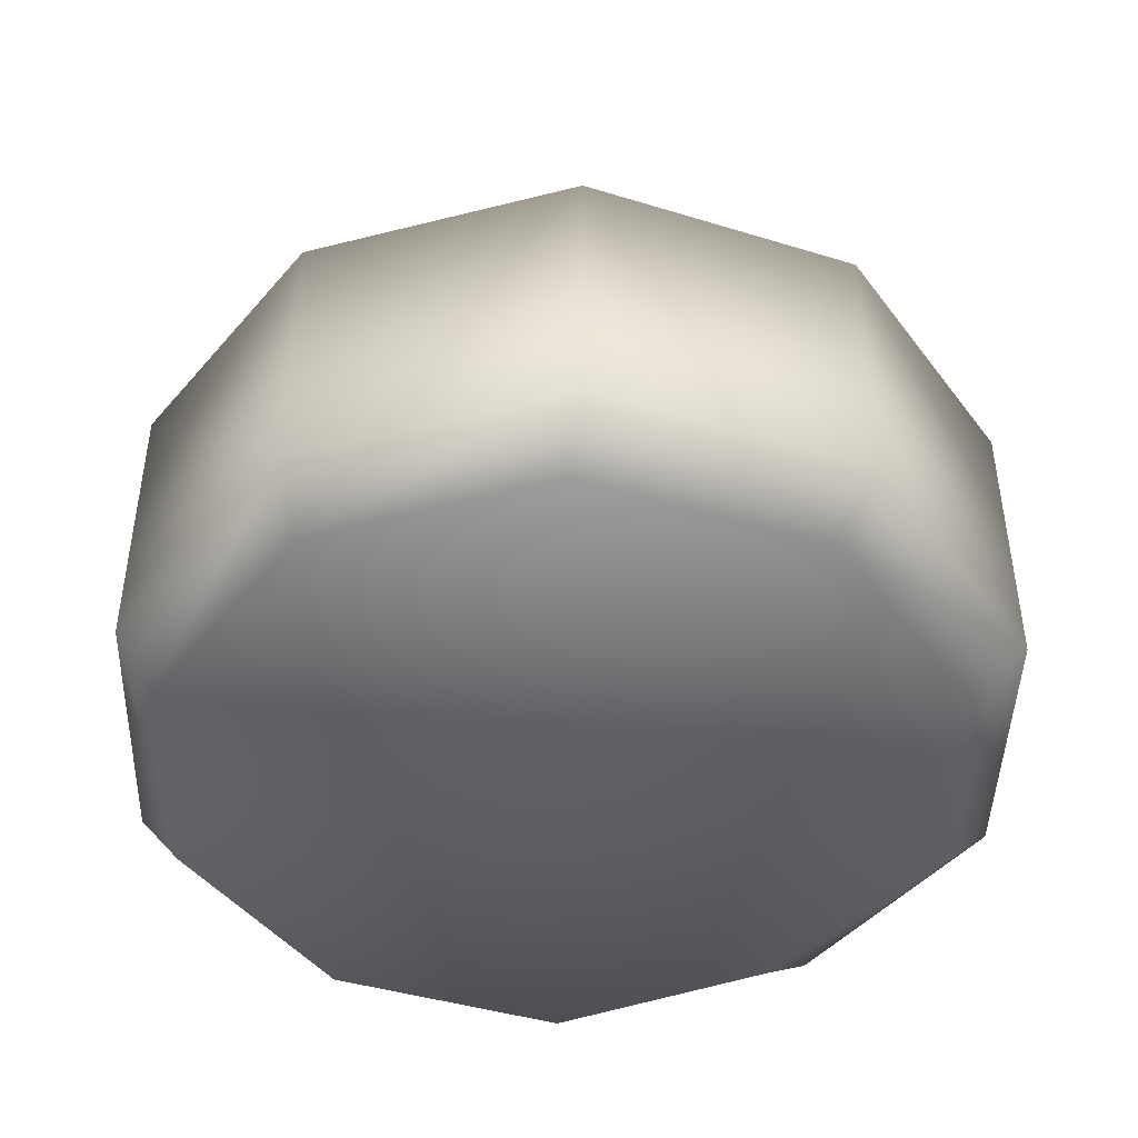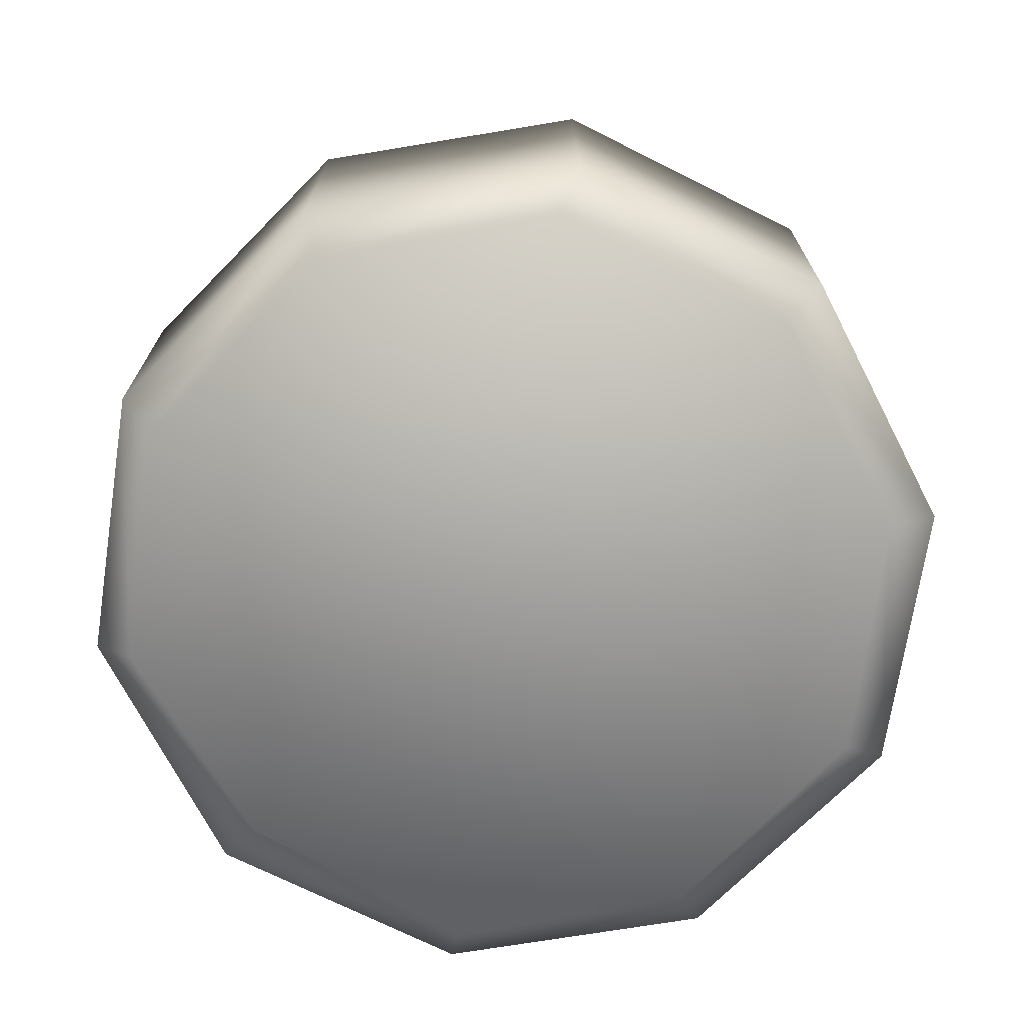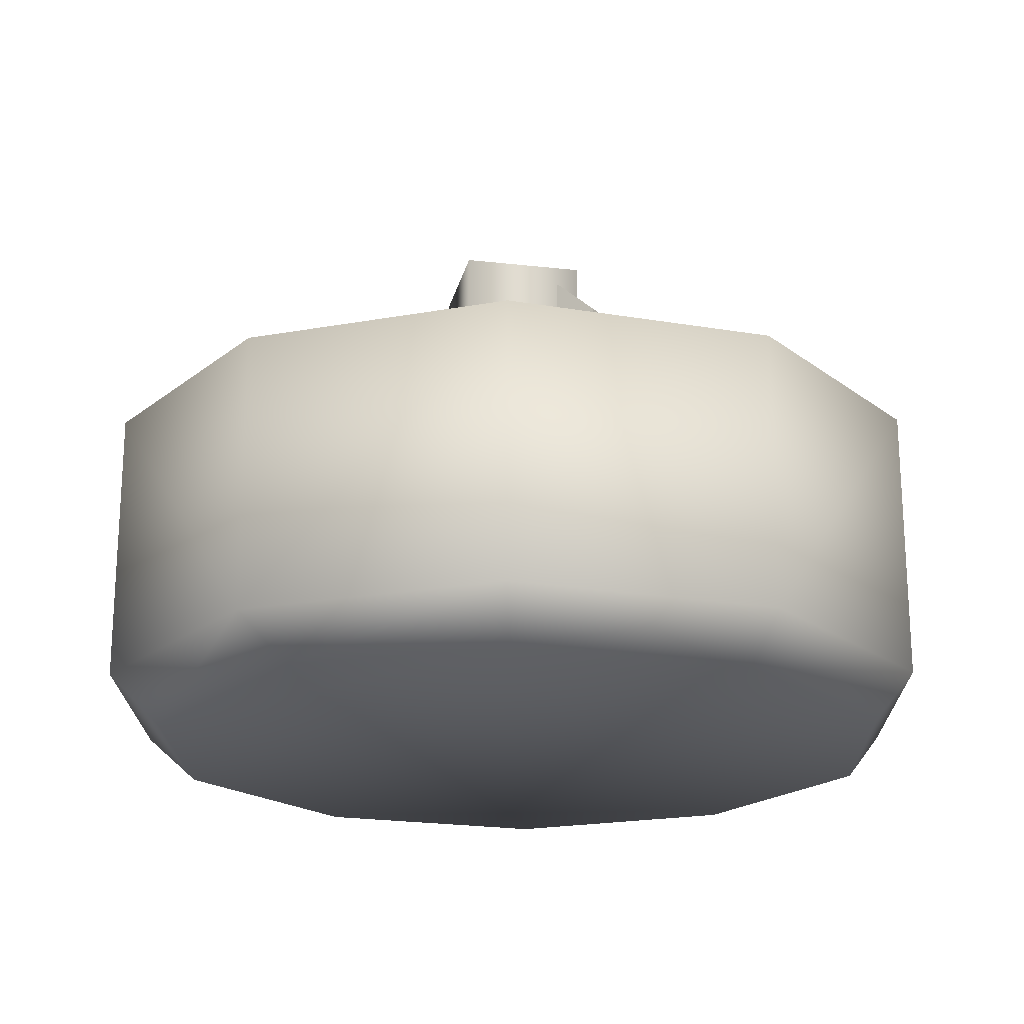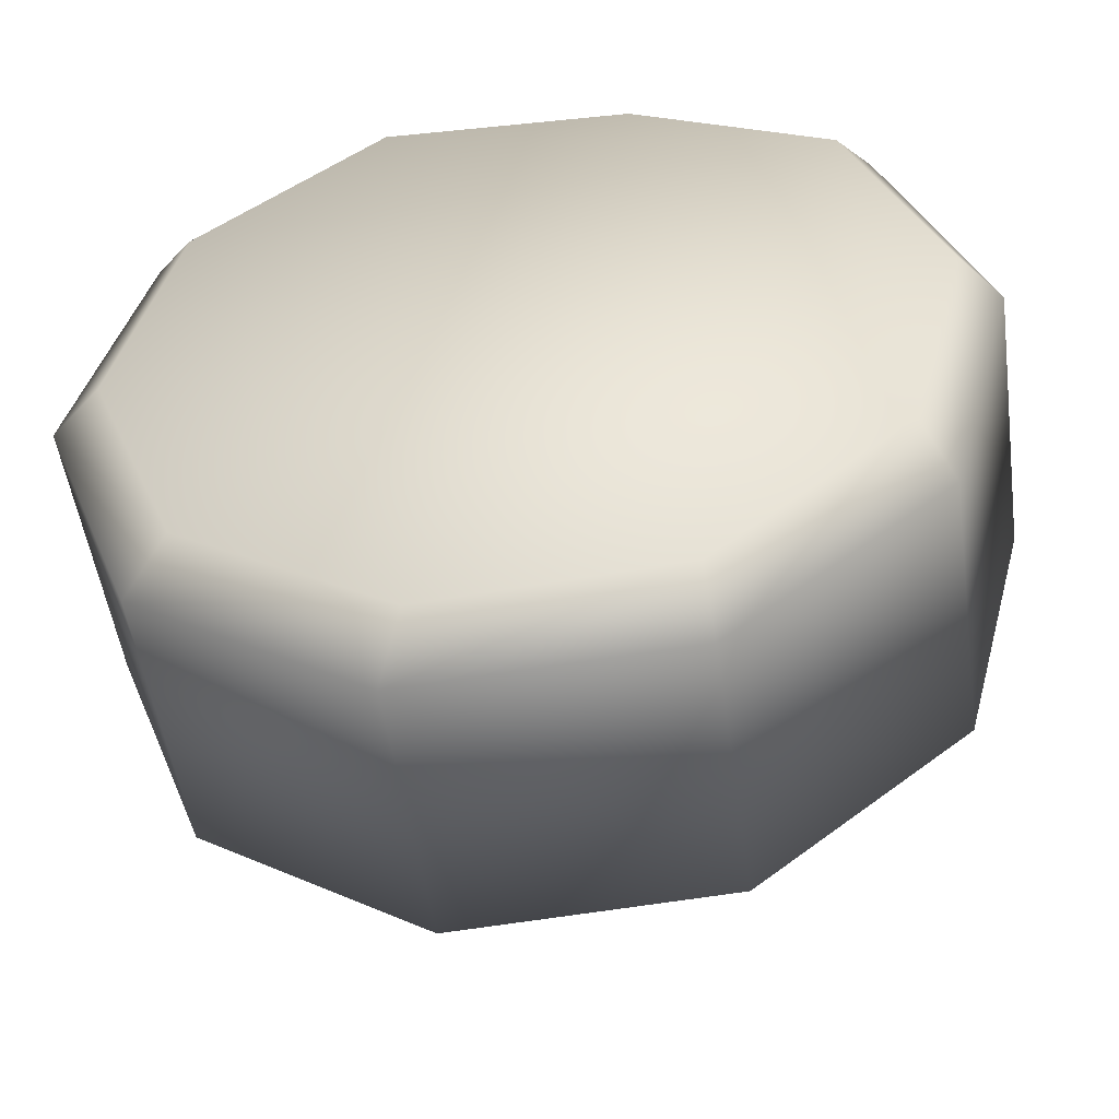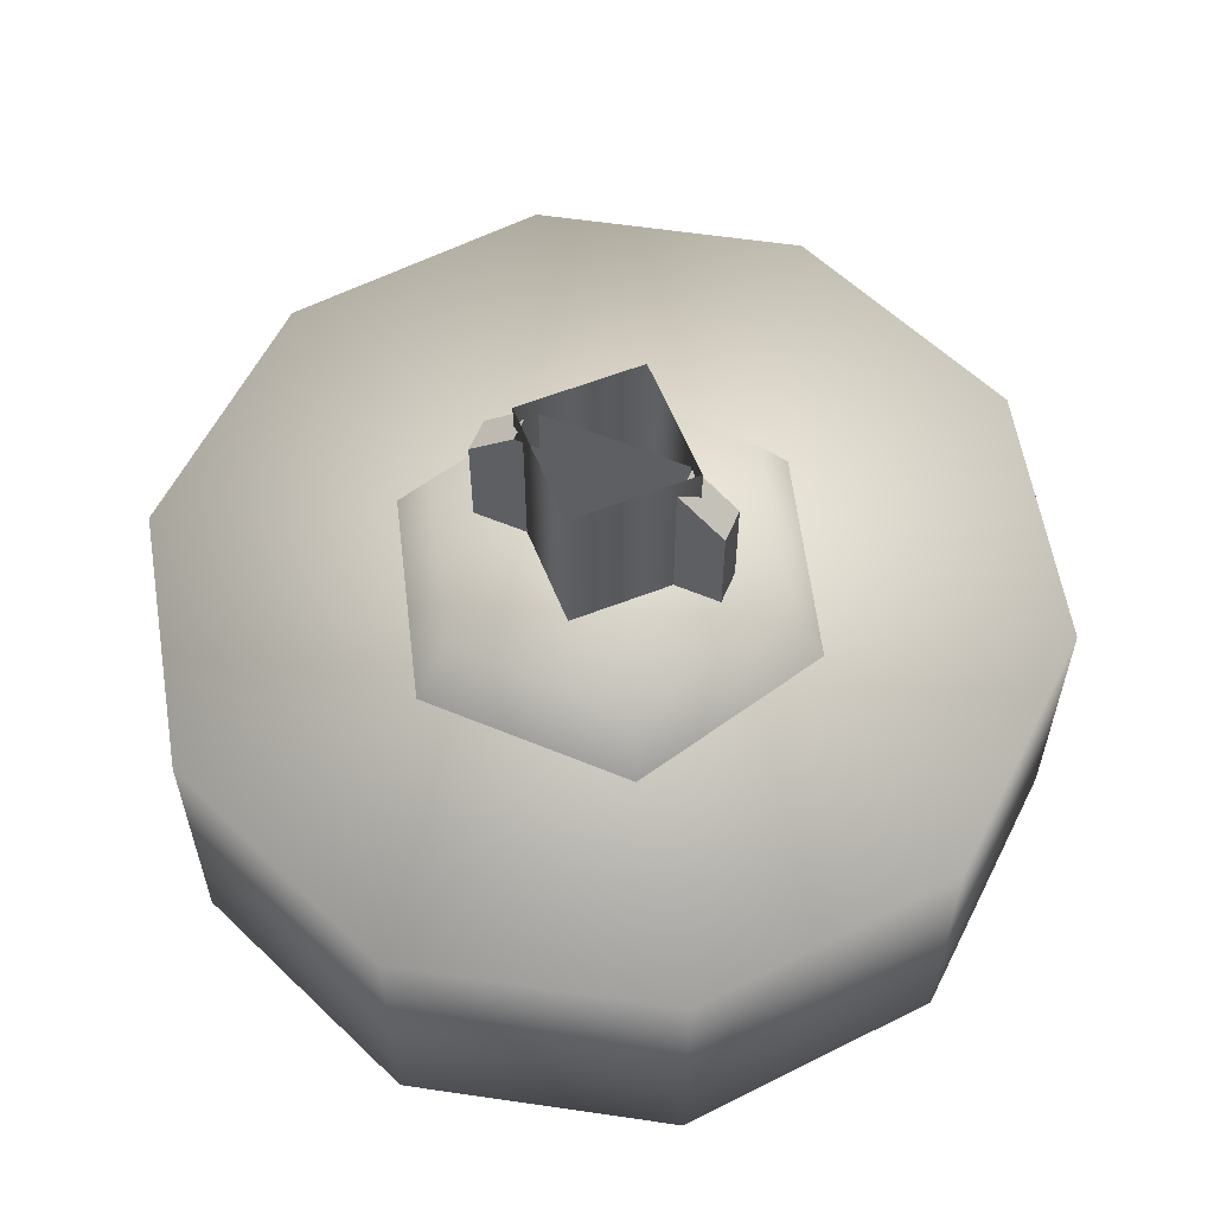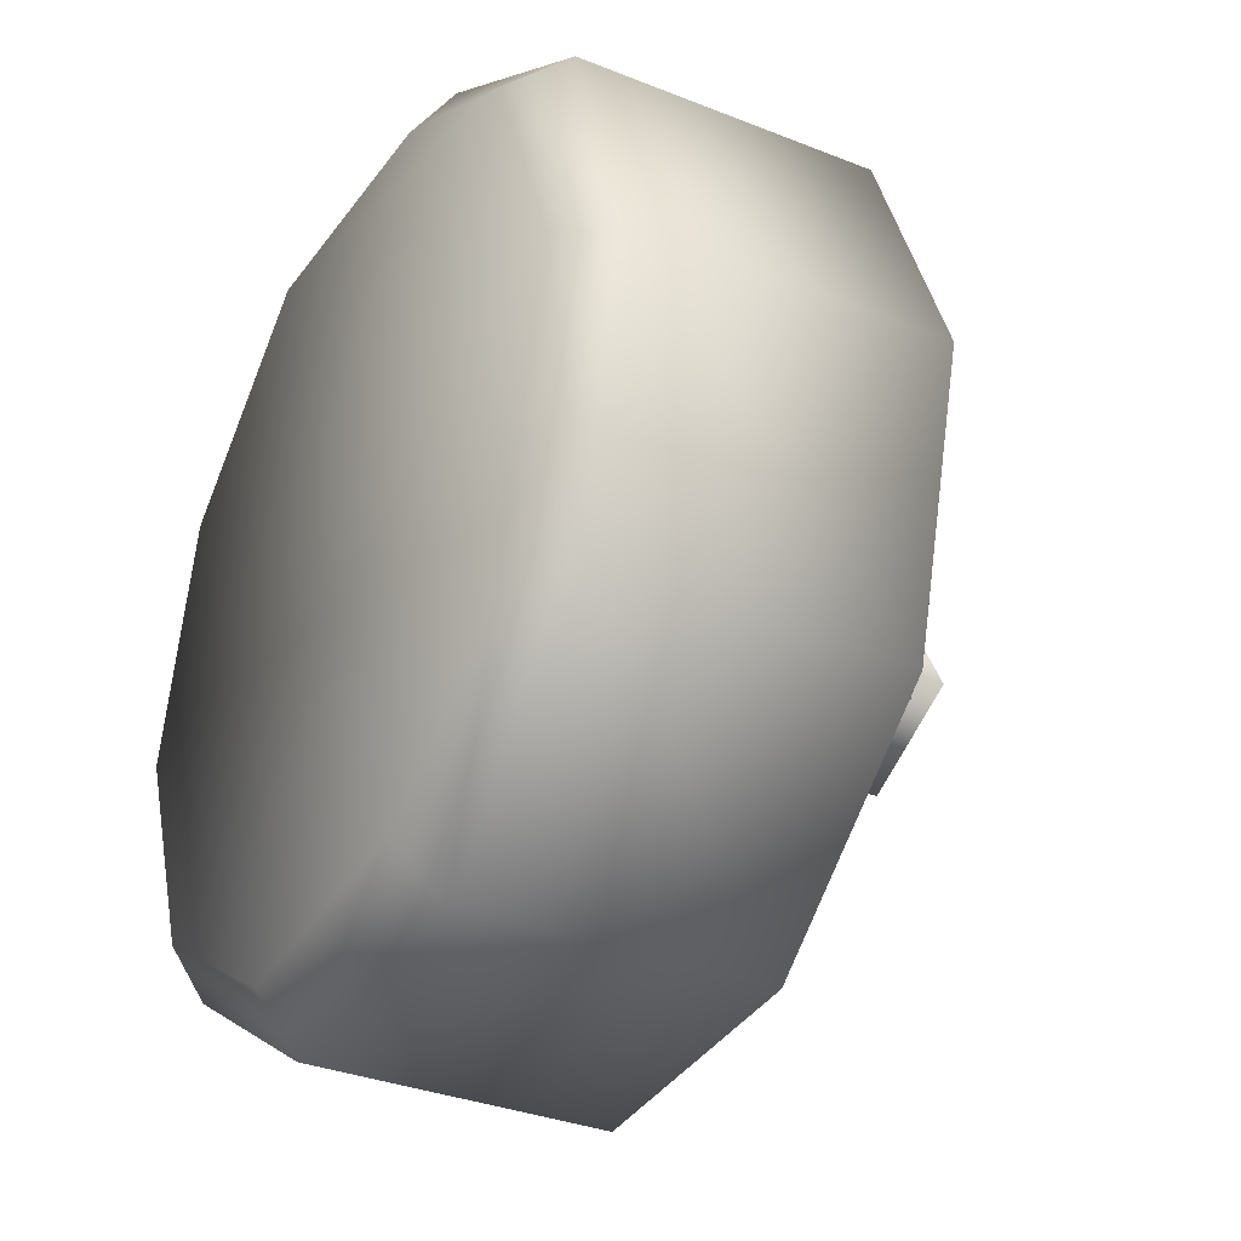
<metadata>
{"format":"obj","ext":"obj","renderer":"f3d","projection":"perspective","resolution":1024,"background":"white","views":[{"elev":-45.0,"azim":49.4,"up":"+Z"},{"elev":-71.5,"azim":-29.6,"up":"+Z"},{"elev":-20.2,"azim":-128.4,"up":"+Z"},{"elev":-50.9,"azim":-172.0,"up":"+Y"},{"elev":59.0,"azim":-138.4,"up":"+Z"},{"elev":-33.3,"azim":-118.7,"up":"+Y"}]}
</metadata>
<code>
g wheel_low_Cylinder.002
v 0.5848 0.6279 -1.581
v 0.1805 0.3649 -1.581
v -0.3012 0.3899 -1.581
v -0.6762 0.6932 -1.581
v -0.8013 1.159 -1.581
v -0.6288 1.609 -1.581
v -0.2244 1.872 -1.581
v 0.6323 1.544 -1.581
v 0.4981 0.6683 -2.173
v 0.5848 0.6279 -2.084
v 0.1342 0.4395 -2.173
v 0.1805 0.3649 -2.084
v -0.2946 0.4684 -2.173
v -0.3012 0.3899 -2.084
v -0.6246 0.7437 -2.173
v -0.6762 0.6932 -2.084
v -0.7297 1.161 -2.173
v -0.8013 1.159 -2.084
v -0.5698 1.559 -2.173
v -0.6288 1.609 -2.084
v -0.2244 1.872 -2.084
v 0.553 1.484 -2.173
v 0.6323 1.544 -2.084
v 0.7574 1.078 -1.581
v 0.7574 1.078 -2.084
v 0.6581 1.067 -2.173
v 0.2573 1.847 -1.581
v 0.2573 1.847 -2.084
v 0.2229 1.759 -2.173
v -0.2144 1.762 -2.159
v 0.3654 1.248 -1.615
v 0.28 1.22 -1.478
v 0.284 0.848 -1.615
v 0.05942 1.519 -1.615
v 0.04149 1.431 -1.478
v -0.3279 1.389 -1.615
v -0.2605 1.33 -1.478
v -0.4093 0.989 -1.615
v -0.324 1.018 -1.478
v -0.1033 0.7184 -1.615
v -0.08542 0.8066 -1.478
v 0.2166 0.9077 -1.478
v -0.2141 1.023 -1.565
v -0.2141 1.023 -1.295
v 0.2017 1.162 -1.565
v -0.2331 1.08 -1.565
v -0.2331 1.08 -1.295
v 0.1827 1.219 -1.565
v 0.1827 1.219 -1.295
v 0.1059 1.193 -1.22
v 0.2017 1.162 -1.295
v 0.1249 1.136 -1.22
v -0.1374 1.048 -1.22
v -0.1564 1.105 -1.22
v 0.129 1.169 -1.552
v 0.129 1.169 -1.183
v 0.02856 0.9677 -1.552
v -0.07249 1.27 -1.552
v -0.07249 1.27 -1.183
v -0.1729 1.068 -1.552
v -0.1729 1.068 -1.183
v 0.02856 0.9677 -1.183
g wheel_low_textures
f 3 4 16 14
f 18 5 6 20
f 28 27 8 23
f 6 7 21 20
f 1 2 12 10
f 4 5 18 16
f 12 2 3 14
f 10 12 11 9
f 12 14 13 11
f 14 16 15 13
f 16 18 17 15
f 18 20 19 17
f 19 30 29 22 26 9 11 13 15 17
f 28 23 22 29
f 25 10 9 26
f 24 1 10 25
f 8 24 25 23
f 23 25 26 22
f 21 7 27 28
f 3 2 1 24 8 27 7 6 5 4
f 21 28 29 30
f 20 21 30 19
f 34 35 32 31
f 31 32 42 33
f 36 37 35 34
f 38 39 37 36
f 40 41 39 38
f 33 42 41 40
f 42 32 35 37 39 41
f 47 46 43 44
f 45 51 52 53 44 43
f 49 48 46 47 54 50
f 51 45 48 49
f 49 50 52 51
f 44 53 54 47
f 58 59 56 55
f 55 56 62 57
f 60 61 59 58
f 57 62 61 60

</code>
